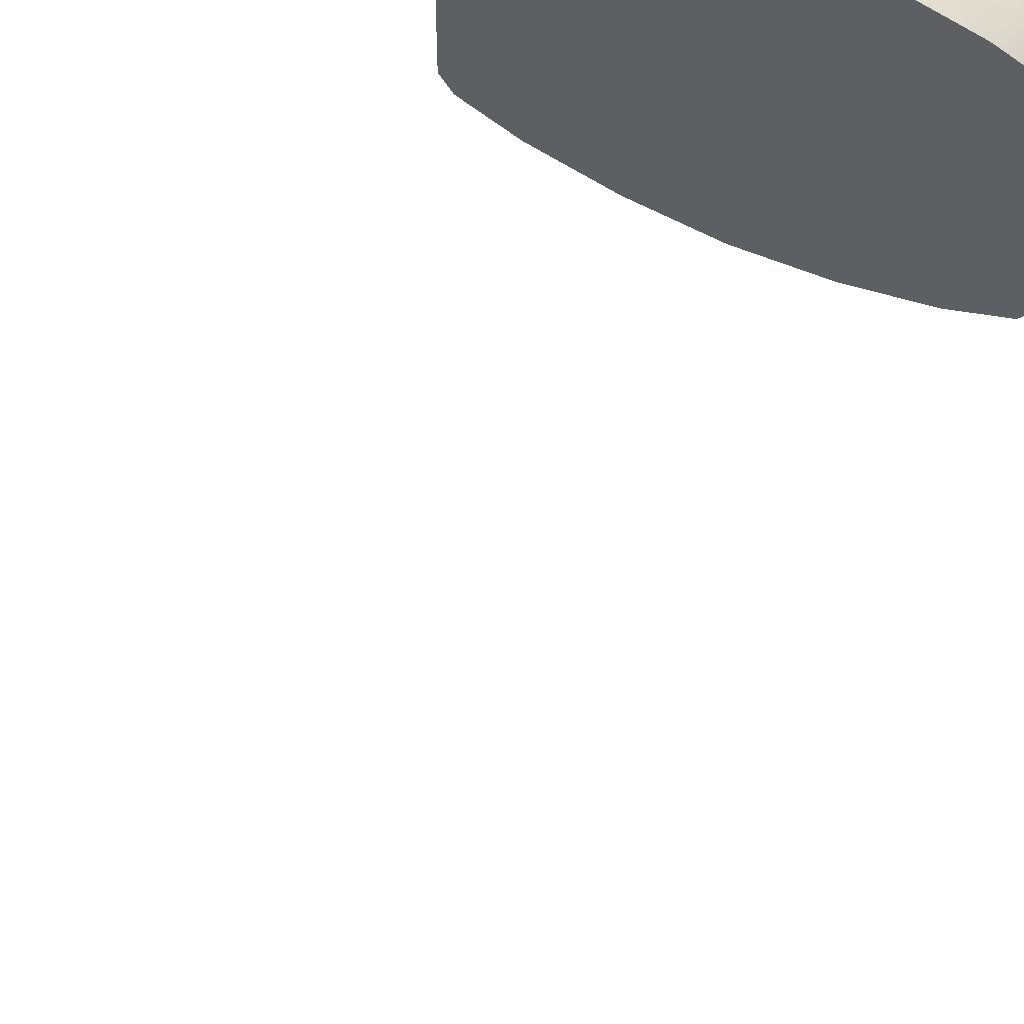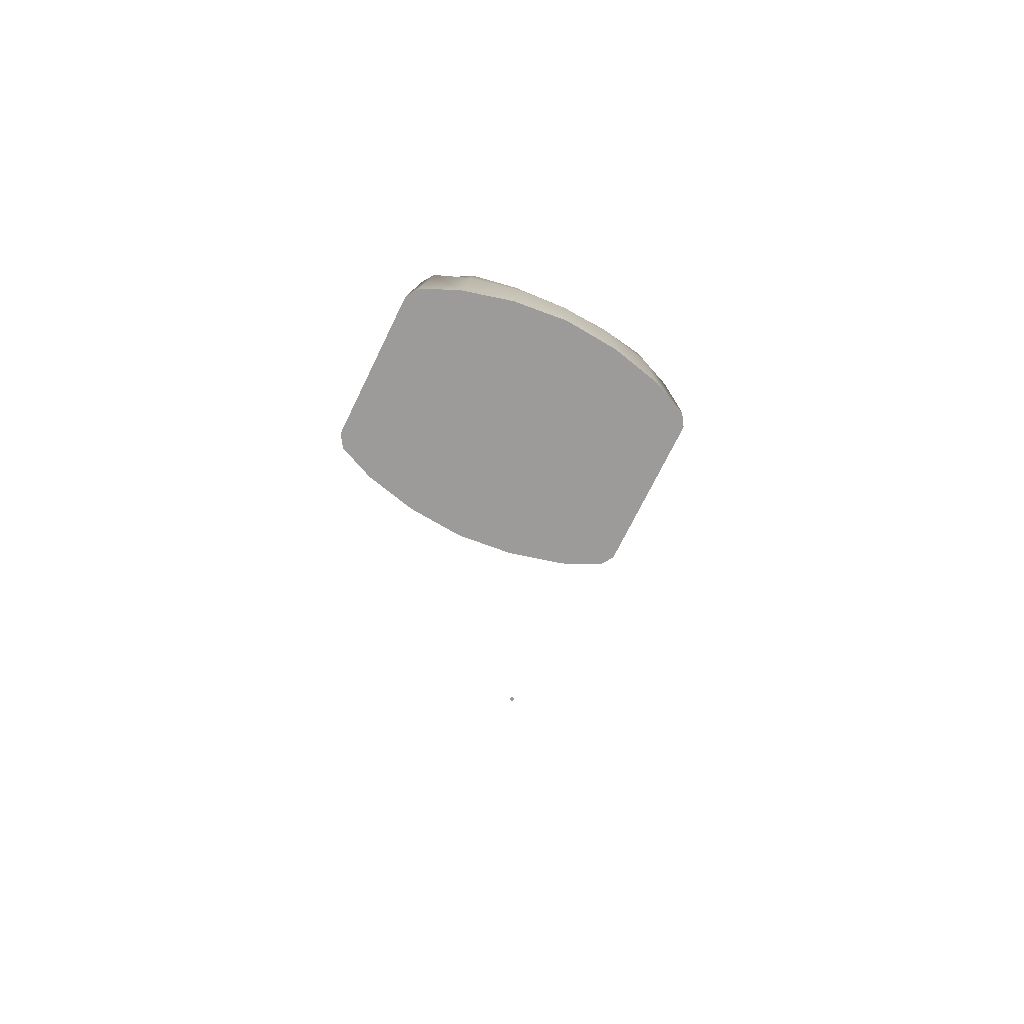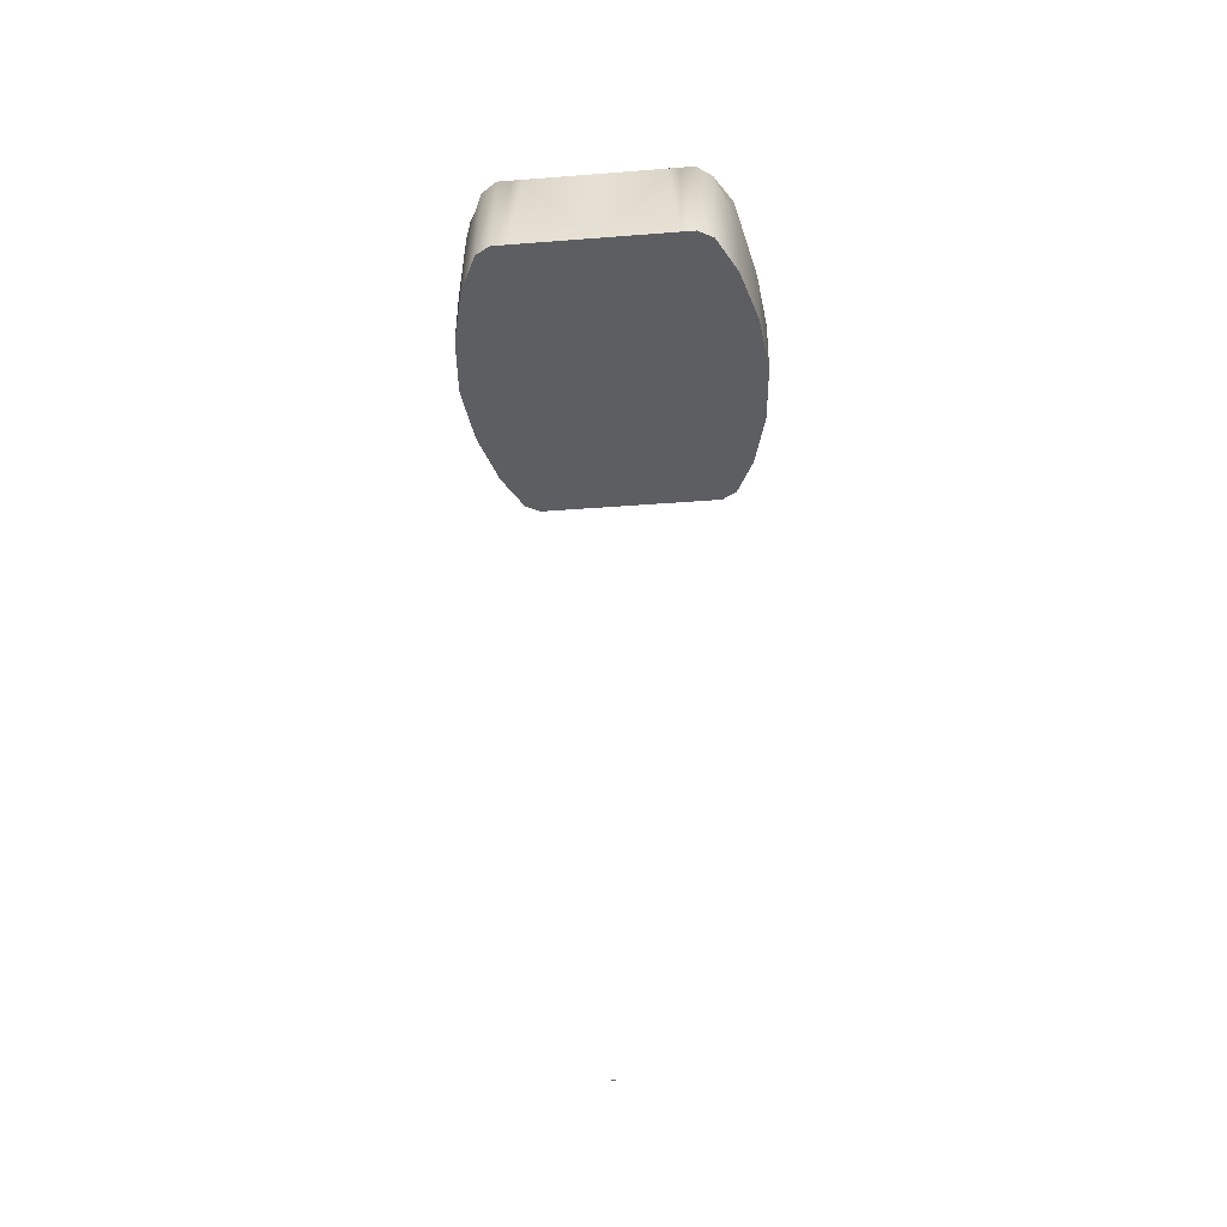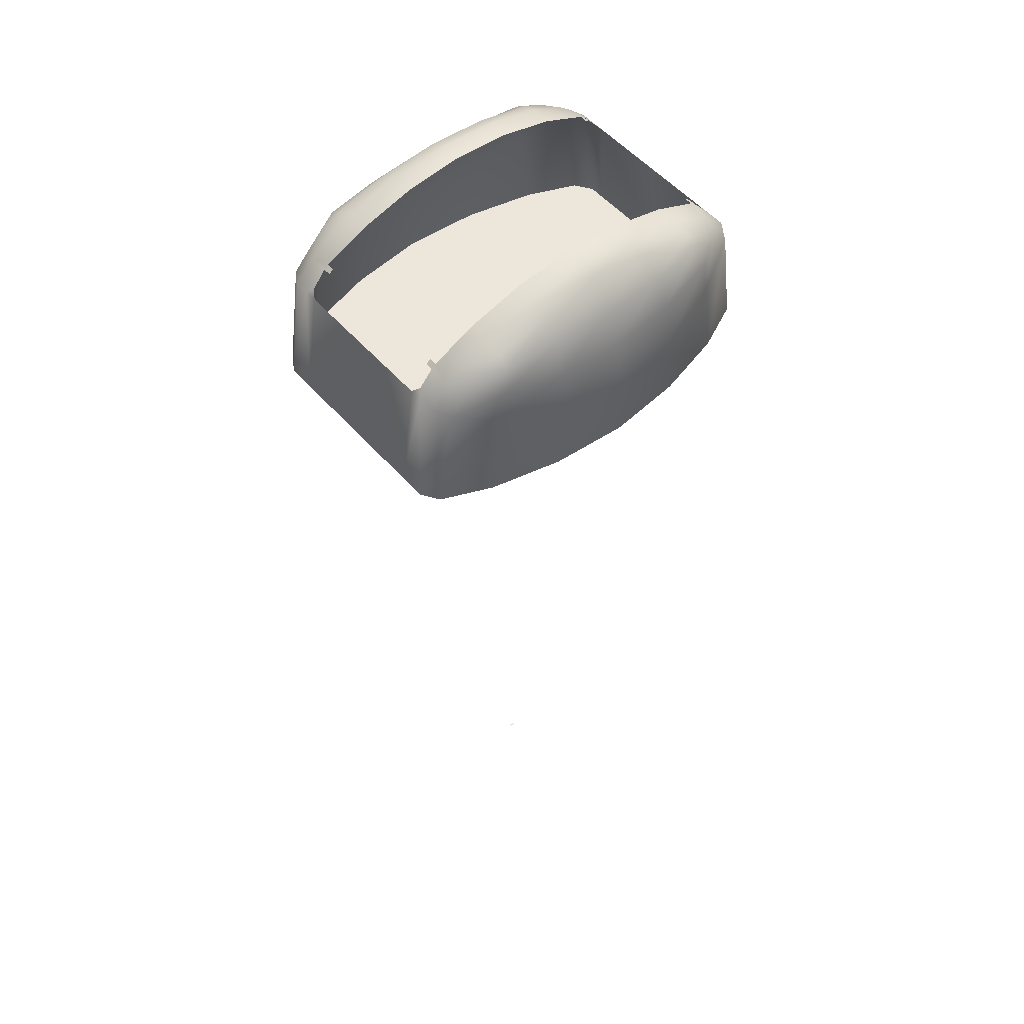
<metadata>
{"format":"obj","ext":"obj","renderer":"f3d","projection":"perspective","resolution":1024,"background":"white","views":[{"elev":61.5,"azim":-154.3,"up":"+Y"},{"elev":-69.8,"azim":-25.8,"up":"+Z"},{"elev":-38.1,"azim":-84.3,"up":"+Z"},{"elev":53.7,"azim":139.8,"up":"+Z"}]}
</metadata>
<code>
o AlarmClock_26_AlarmClock_26_0_GeomSubset_1
v 0.0005 -0.0005 -0.3415
v -0.0005 -0.0005 -0.3415
v 0.0005 0.0005 -0.3415
v -0.0005 0.0005 -0.3415
v 0.0005 -0.0005 -0.3415
v -0.0005 -0.0005 -0.3415
v 0.0005 0.0005 -0.3415
v -0.0005 0.0005 -0.3415
v 0.0005 -0.0005 -0.3415
v -0.0005 -0.0005 -0.3415
v 0.0005 0.0005 -0.3415
v -0.0005 0.0005 -0.3415
v 0.0005 -0.0005 -0.3415
v -0.0005 -0.0005 -0.3415
v 0.0005 0.0005 -0.3415
v -0.0005 0.0005 -0.3415
v 0.0005 -0.0005 -0.3415
v -0.0005 -0.0005 -0.3415
v 0.0005 0.0005 -0.3415
v -0.0005 0.0005 -0.3415
v 0.03576 0.0253 -0.04124
v 0.01851 0.0253 -0.03674
v 0 0.0253 -0.03507
v -0.01851 0.0253 -0.03674
v -0.03576 0.0253 -0.04124
v 0 0.0253 0.002079
v -0.07808 7.1e-05 0.02244
v -0.07 7.1e-05 0.04193
v -0.05716 7.1e-05 0.05867
v -0.04042 7.1e-05 0.07152
v -0.02092 7.1e-05 0.07959
v 0 7.1e-05 0.08235
v 0.02092 7.1e-05 0.07959
v 0.04042 7.1e-05 0.07152
v 0.05716 7.1e-05 0.05867
v 0.07 7.1e-05 0.04193
v 0.07808 7.1e-05 0.02244
v 0.08083 7.1e-05 0.001516
v 0.07808 7.1e-05 -0.0194
v 0.07 7.1e-05 -0.0389
v 0.05716 7.1e-05 -0.05564
v -0.05716 7.1e-05 -0.05564
v -0.07 7.1e-05 -0.0389
v -0.07808 7.1e-05 -0.0194
v -0.08083 7.1e-05 0.001516
v 0.06261 7.1e-05 -0.09147
v 0.04427 7.1e-05 -0.09147
v 0.04427 0.0253 -0.09147
v 0.02292 7.1e-05 -0.09147
v 0.02292 0.0253 -0.09147
v 0 7.1e-05 -0.09147
v 0 0.0253 -0.09147
v -0.02292 7.1e-05 -0.09147
v -0.02292 0.0253 -0.09147
v -0.04427 7.1e-05 -0.09147
v -0.04427 0.0253 -0.09147
v -0.06261 7.1e-05 -0.09147
v 0.04042 0.04373 -0.06317
v 0.02092 0.04897 -0.06882
v 0 0.05105 -0.0711
v -0.02092 0.04897 -0.06882
v -0.04042 0.04373 -0.06317
v 0.04427 0.04373 -0.09147
v 0.02292 0.04897 -0.09147
v 0 0.05105 -0.09147
v -0.02292 0.04897 -0.09147
v -0.04427 0.04373 -0.09147
v -0.06819 0.0253 0.01979
v -0.06998 0.0253 0.02027
v -0.06114 0.0253 0.03681
v -0.06274 0.0253 0.03774
v -0.04992 0.0253 0.05143
v -0.05123 0.0253 0.05274
v -0.0353 0.0253 0.06265
v -0.03622 0.0253 0.06426
v -0.01827 0.0253 0.06971
v -0.01875 0.0253 0.0715
v 0 0.0253 0.07211
v 0 0.0253 0.07396
v 0.01827 0.0253 0.06971
v 0.01875 0.0253 0.0715
v 0.0353 0.0253 0.06265
v 0.03622 0.0253 0.06426
v 0.04992 0.0253 0.05143
v 0.05123 0.0253 0.05274
v 0.06114 0.0253 0.03681
v 0.06274 0.0253 0.03774
v 0.06819 0.0253 0.01979
v 0.06998 0.0253 0.02027
v 0.0706 0.0253 0.001516
v 0.07245 0.0253 0.001516
v 0.06819 0.0253 -0.01676
v 0.06998 0.0253 -0.01724
v 0.06114 0.0253 -0.03377
v 0.06273 0.0253 -0.03472
v 0.04972 0.0253 -0.04752
v 0.05118 0.0253 -0.04863
v -0.05118 0.0253 -0.04863
v -0.04972 0.0253 -0.04752
v -0.06114 0.0253 -0.03377
v -0.06273 0.0253 -0.03472
v -0.06819 0.0253 -0.01676
v -0.06998 0.0253 -0.01724
v -0.0706 0.0253 0.001516
v -0.07245 0.0253 0.001516
v -0.06819 0.02291 0.01979
v -0.06998 0.02291 0.02027
v -0.06274 0.02291 0.03774
v -0.06114 0.02291 0.03681
v -0.0706 0.02291 0.001516
v -0.07245 0.02291 0.001516
v -0.05123 0.02291 0.05274
v -0.04992 0.02291 0.05143
v -0.03622 0.02291 0.06426
v -0.0353 0.02291 0.06265
v -0.01875 0.02291 0.0715
v -0.01827 0.02291 0.06971
v 0 0.02291 0.07396
v 0 0.02291 0.07211
v 0.01875 0.02291 0.0715
v 0.01827 0.02291 0.06971
v 0.03622 0.02291 0.06426
v 0.0353 0.02291 0.06265
v 0.05123 0.02291 0.05274
v 0.04992 0.02291 0.05143
v 0.06274 0.02291 0.03774
v 0.06114 0.02291 0.03681
v 0.06998 0.02291 0.02027
v 0.06819 0.02291 0.01979
v 0.07245 0.02291 0.001516
v 0.0706 0.02291 0.001516
v 0.06998 0.02291 -0.01724
v 0.06819 0.02291 -0.01676
v 0.06273 0.02291 -0.03472
v 0.06114 0.02291 -0.03377
v 0.05118 0.02291 -0.04863
v 0.04972 0.02291 -0.04752
v -0.05118 0.02291 -0.04863
v -0.04972 0.02291 -0.04752
v -0.06273 0.02291 -0.03472
v -0.06114 0.02291 -0.03377
v -0.06998 0.02291 -0.01724
v -0.06819 0.02291 -0.01676
v -0.0364 0.04081 -0.04621
v -0.01954 0.04281 -0.04574
v 0 0.04346 -0.04548
v 0.01953 0.04281 -0.04574
v 0.0364 0.04081 -0.04621
v 0.03882 0.04303 -0.053
v 0.02054 0.04661 -0.05531
v 0 0.04786 -0.05617
v -0.02054 0.04661 -0.05531
v -0.03882 0.04303 -0.053
v 0.03608 0.03735 -0.04373
v 0.03576 0.03196 -0.04124
v 0.01851 0.03196 -0.03674
v 0.01883 0.03735 -0.03954
v 0 0.03196 -0.03507
v 0 0.03735 -0.03793
v -0.01851 0.03196 -0.03674
v -0.01883 0.03735 -0.03955
v -0.03576 0.03196 -0.04124
v -0.03608 0.03735 -0.04373
v -0.04779 0.03196 -0.04715
v -0.04276 0.03735 -0.04666
v 0.05716 0.03184 -0.05564
v 0.05391 0.03712 -0.0571
v 0.05918 0.03706 -0.09147
v 0.06261 0.03183 -0.09147
v -0.05391 0.03712 -0.0571
v -0.05716 0.03184 -0.05564
v -0.05918 0.03706 -0.09147
v -0.06261 0.03183 -0.09147
v 0.05103 0.03196 -0.04982
v 0.0479 0.03738 -0.05123
v 0.04779 0.03196 -0.04715
v 0.04276 0.03732 -0.04666
v -0.05103 0.03196 -0.04982
v -0.0479 0.03737 -0.05123
v -0.07 0.02281 0.04193
v -0.06782 0.0253 0.04067
v -0.07808 0.02281 0.02244
v -0.07565 0.0253 0.02179
v -0.05716 0.02281 0.05867
v -0.05538 0.0253 0.05689
v -0.04042 0.02281 0.07152
v -0.03916 0.0253 0.06934
v -0.02092 0.02281 0.07959
v -0.02027 0.0253 0.07716
v 0 0.02281 0.08235
v 0 0.0253 0.07983
v 0.02092 0.02281 0.07959
v 0.02027 0.0253 0.07716
v 0.04042 0.02281 0.07152
v 0.03916 0.0253 0.06934
v 0.05716 0.02281 0.05867
v 0.05538 0.0253 0.05689
v 0.07 0.02281 0.04193
v 0.06782 0.0253 0.04067
v 0.07808 0.02281 0.02244
v 0.07565 0.0253 0.02179
v 0.08083 0.02281 0.001516
v 0.07832 0.0253 0.001516
v 0.07808 0.02281 -0.0194
v 0.07565 0.0253 -0.01875
v 0.07 0.02281 -0.0389
v 0.06782 0.0253 -0.03764
v 0.05716 0.02706 -0.05564
v 0.0555 0.0253 -0.0537
v 0.05716 0.02317 -0.05564
v -0.05716 0.02706 -0.05564
v -0.05716 0.02316 -0.05564
v -0.05552 0.0253 -0.05372
v -0.07 0.02281 -0.0389
v -0.06782 0.0253 -0.03764
v -0.07808 0.02281 -0.0194
v -0.07565 0.0253 -0.01875
v -0.08083 0.02281 0.001516
v -0.07832 0.0253 0.001516
v 0.06261 0.02706 -0.09147
v 0.06261 0.02354 -0.09147
v 0.06082 0.0253 -0.09147
v -0.06261 0.02706 -0.09147
v -0.06082 0.0253 -0.09147
v -0.06261 0.02354 -0.09147
v 0.03576 -0.02523 -0.04124
v 0.01851 -0.02523 -0.03674
v 0 -0.02523 -0.03507
v -0.01851 -0.02523 -0.03674
v -0.03576 -0.02523 -0.04124
v 0.04427 -0.02523 -0.09147
v 0.02292 -0.02523 -0.09147
v 0 -0.02523 -0.09147
v -0.02292 -0.02523 -0.09147
v -0.04427 -0.02523 -0.09147
v 0.04042 -0.04371 -0.06317
v 0.02092 -0.04896 -0.06882
v 0 -0.05105 -0.0711
v -0.02092 -0.04896 -0.06882
v -0.04042 -0.04371 -0.06317
v 0.04427 -0.04371 -0.09147
v 0.02292 -0.04896 -0.09147
v 0 -0.05105 -0.09147
v -0.02292 -0.04896 -0.09147
v -0.04427 -0.04371 -0.09147
v -0.06819 -0.02523 0.01979
v -0.06998 -0.02523 0.02027
v -0.06114 -0.02523 0.03681
v -0.06274 -0.02523 0.03774
v -0.04992 -0.02523 0.05143
v -0.05123 -0.02523 0.05274
v -0.0353 -0.02523 0.06265
v -0.03622 -0.02523 0.06426
v -0.01827 -0.02523 0.06971
v -0.01875 -0.02523 0.0715
v 0 -0.02523 0.07211
v 0 -0.02523 0.07396
v 0.01827 -0.02523 0.06971
v 0.01875 -0.02523 0.0715
v 0.0353 -0.02523 0.06265
v 0.03622 -0.02523 0.06426
v 0.04992 -0.02523 0.05143
v 0.05123 -0.02523 0.05274
v 0.06114 -0.02523 0.03681
v 0.06274 -0.02523 0.03774
v 0.06819 -0.02523 0.01979
v 0.06998 -0.02523 0.02027
v 0.0706 -0.02523 0.001516
v 0.07245 -0.02523 0.001516
v 0.06819 -0.02523 -0.01676
v 0.06998 -0.02523 -0.01724
v 0.06114 -0.02523 -0.03377
v 0.06273 -0.02523 -0.03472
v 0.04972 -0.02523 -0.04752
v 0.05118 -0.02523 -0.04863
v -0.05118 -0.02523 -0.04863
v -0.04972 -0.02523 -0.04752
v -0.06114 -0.02523 -0.03377
v -0.06273 -0.02523 -0.03472
v -0.06819 -0.02523 -0.01676
v -0.06998 -0.02523 -0.01724
v -0.0706 -0.02523 0.001516
v -0.07245 -0.02523 0.001516
v -0.06819 -0.02283 0.01979
v -0.06998 -0.02283 0.02027
v -0.06274 -0.02283 0.03774
v -0.06114 -0.02283 0.03681
v -0.0706 -0.02283 0.001516
v -0.07245 -0.02283 0.001516
v -0.05123 -0.02283 0.05274
v -0.04992 -0.02283 0.05143
v -0.03622 -0.02283 0.06426
v -0.0353 -0.02283 0.06265
v -0.01875 -0.02283 0.0715
v -0.01827 -0.02283 0.06971
v 0 -0.02283 0.07396
v 0 -0.02283 0.07211
v 0.01875 -0.02283 0.0715
v 0.01827 -0.02283 0.06971
v 0.03622 -0.02283 0.06426
v 0.0353 -0.02283 0.06265
v 0.05123 -0.02283 0.05274
v 0.04992 -0.02283 0.05143
v 0.06274 -0.02283 0.03774
v 0.06114 -0.02283 0.03681
v 0.06998 -0.02283 0.02027
v 0.06819 -0.02283 0.01979
v 0.07245 -0.02283 0.001516
v 0.0706 -0.02283 0.001516
v 0.06998 -0.02283 -0.01724
v 0.06819 -0.02283 -0.01676
v 0.06273 -0.02283 -0.03472
v 0.06114 -0.02283 -0.03377
v 0.05118 -0.02283 -0.04863
v 0.04972 -0.02283 -0.04752
v -0.05118 -0.02283 -0.04863
v -0.04972 -0.02283 -0.04752
v -0.06273 -0.02283 -0.03472
v -0.06114 -0.02283 -0.03377
v -0.06998 -0.02283 -0.01724
v -0.06819 -0.02283 -0.01676
v -0.0364 -0.04078 -0.04621
v -0.01954 -0.04278 -0.04574
v 0 -0.04344 -0.04548
v 0.01953 -0.04278 -0.04574
v 0.0364 -0.04078 -0.04621
v 0.03882 -0.04301 -0.053
v 0.02054 -0.04659 -0.05531
v 0 -0.04785 -0.05617
v -0.02054 -0.04659 -0.05531
v -0.03882 -0.04301 -0.053
v 0.03608 -0.03731 -0.04373
v 0.03576 -0.0319 -0.04124
v 0.01851 -0.0319 -0.03674
v 0.01883 -0.03731 -0.03954
v 0 -0.0319 -0.03507
v 0 -0.03731 -0.03793
v -0.01851 -0.0319 -0.03674
v -0.01883 -0.03731 -0.03955
v -0.03576 -0.0319 -0.04124
v -0.03608 -0.03731 -0.04373
v -0.04779 -0.0319 -0.04715
v -0.04276 -0.03731 -0.04666
v 0.05716 -0.03179 -0.05564
v 0.05391 -0.03708 -0.0571
v 0.05918 -0.03702 -0.09147
v 0.06261 -0.03177 -0.09147
v -0.05391 -0.03708 -0.0571
v -0.05716 -0.03179 -0.05564
v -0.05918 -0.03702 -0.09147
v -0.06261 -0.03177 -0.09147
v 0.05103 -0.0319 -0.04982
v 0.0479 -0.03734 -0.05123
v 0.04779 -0.0319 -0.04715
v 0.04276 -0.03728 -0.04666
v -0.05103 -0.03191 -0.04982
v -0.0479 -0.03734 -0.05123
v -0.07 -0.02273 0.04193
v -0.06782 -0.02523 0.04067
v -0.07808 -0.02273 0.02244
v -0.07565 -0.02523 0.02179
v -0.05716 -0.02273 0.05867
v -0.05538 -0.02523 0.05689
v -0.04042 -0.02273 0.07152
v -0.03916 -0.02523 0.06934
v -0.02092 -0.02273 0.07959
v -0.02027 -0.02523 0.07716
v 0 -0.02273 0.08235
v 0 -0.02523 0.07983
v 0.02092 -0.02273 0.07959
v 0.02027 -0.02523 0.07716
v 0.04042 -0.02273 0.07152
v 0.03916 -0.02523 0.06934
v 0.05716 -0.02273 0.05867
v 0.05538 -0.02523 0.05689
v 0.07 -0.02273 0.04193
v 0.06782 -0.02523 0.04067
v 0.07808 -0.02273 0.02244
v 0.07565 -0.02523 0.02179
v 0.08083 -0.02273 0.001516
v 0.07832 -0.02523 0.001516
v 0.07808 -0.02273 -0.0194
v 0.07565 -0.02523 -0.01875
v 0.07 -0.02273 -0.0389
v 0.06782 -0.02523 -0.03764
v 0.05716 -0.02699 -0.05564
v 0.0555 -0.02523 -0.0537
v 0.05716 -0.0231 -0.05564
v -0.05716 -0.02699 -0.05564
v -0.05716 -0.02308 -0.05564
v -0.05552 -0.02523 -0.05372
v -0.07 -0.02273 -0.0389
v -0.06782 -0.02523 -0.03764
v -0.07808 -0.02273 -0.0194
v -0.07565 -0.02523 -0.01875
v -0.08083 -0.02273 0.001516
v -0.07832 -0.02523 0.001516
v 0.06261 -0.02699 -0.09147
v 0.06261 -0.02346 -0.09147
v 0.06082 -0.02523 -0.09147
v -0.06261 -0.02699 -0.09147
v -0.06082 -0.02523 -0.09147
v -0.06261 -0.02346 -0.09147
v -0.02838 -0.02523 0.004537
v 0 -0.02523 0.004537
v 0.02838 -0.02523 0.004537
f 5 6 8 7
f 46 221 222 48 47
f 47 48 50 49
f 49 50 52 51
f 51 52 54 53
f 53 54 56 55
f 55 56 224 225 57
f 147 150 149 148
f 146 151 150 147
f 145 152 151 146
f 144 153 152 145
f 59 64 63 58
f 60 65 64 59
f 61 66 65 60
f 62 67 66 61
f 57 225 212 42
f 41 210 221 46
f 48 63 64 50
f 50 64 65 52
f 52 65 66 54
f 54 66 67 56
f 56 67 172 173 223 224
f 97 136 137 96
f 99 139 138 98
f 150 59 58 149
f 151 60 59 150
f 152 61 60 151
f 153 62 61 152
f 154 177 176 155
f 155 156 157 154
f 156 158 159 157
f 158 160 161 159
f 160 162 163 161
f 162 164 165 163
f 164 178 179 165
f 166 174 175 167
f 167 168 169 166
f 170 179 178 171
f 171 173 172 170
f 174 176 177 175
f 148 149 175 177
f 58 63 168 167
f 170 172 67 62
f 22 156 155 21
f 23 158 156 22
f 24 160 158 23
f 25 162 160 24
f 208 166 169 220
f 223 173 171 211
f 179 153 144 165
f 96 176 174 97
f 98 178 164 99
f 21 155 176 96
f 174 166 209 97
f 99 164 162 25
f 144 163 165
f 163 144 145 161
f 161 145 146 159
f 159 146 147 157
f 157 147 148 154
f 154 148 177
f 149 58 167 175
f 179 170 62 153
f 220 169 168 63 48 222
f 208 220 221 210
f 212 225 223 211
f 211 171 213 212
f 220 222 221
f 223 225 224
f 208 210 209 166
f 171 178 98 213
f 46 47 231 400 399
f 47 49 232 231
f 49 51 233 232
f 51 53 234 233
f 53 55 235 234
f 55 57 403 402 235
f 325 326 327 328
f 324 325 328 329
f 323 324 329 330
f 322 323 330 331
f 237 236 241 242
f 238 237 242 243
f 239 238 243 244
f 240 239 244 245
f 57 42 390 403
f 41 46 399 388
f 231 232 242 241
f 232 233 243 242
f 233 234 244 243
f 234 235 245 244
f 235 402 401 351 350 245
f 275 274 315 314
f 277 276 316 317
f 328 327 236 237
f 329 328 237 238
f 330 329 238 239
f 331 330 239 240
f 332 333 354 355
f 333 332 335 334
f 334 335 337 336
f 336 337 339 338
f 338 339 341 340
f 340 341 343 342
f 342 343 357 356
f 344 345 353 352
f 345 344 347 346
f 348 349 356 357
f 349 348 350 351
f 352 353 355 354
f 326 355 353 327
f 236 345 346 241
f 348 240 245 350
f 227 226 333 334
f 228 227 334 336
f 229 228 336 338
f 230 229 338 340
f 386 398 347 344
f 401 389 349 351
f 357 343 322 331
f 274 275 352 354
f 276 277 342 356
f 226 274 354 333
f 352 275 387 344
f 277 230 340 342
f 322 343 341
f 341 339 323 322
f 339 337 324 323
f 337 335 325 324
f 335 332 326 325
f 332 355 326
f 327 353 345 236
f 357 331 240 348
f 398 400 231 241 346 347
f 386 388 399 398
f 390 389 401 403
f 389 390 391 349
f 398 399 400
f 401 402 403
f 386 344 387 388
f 349 391 276 356

</code>
